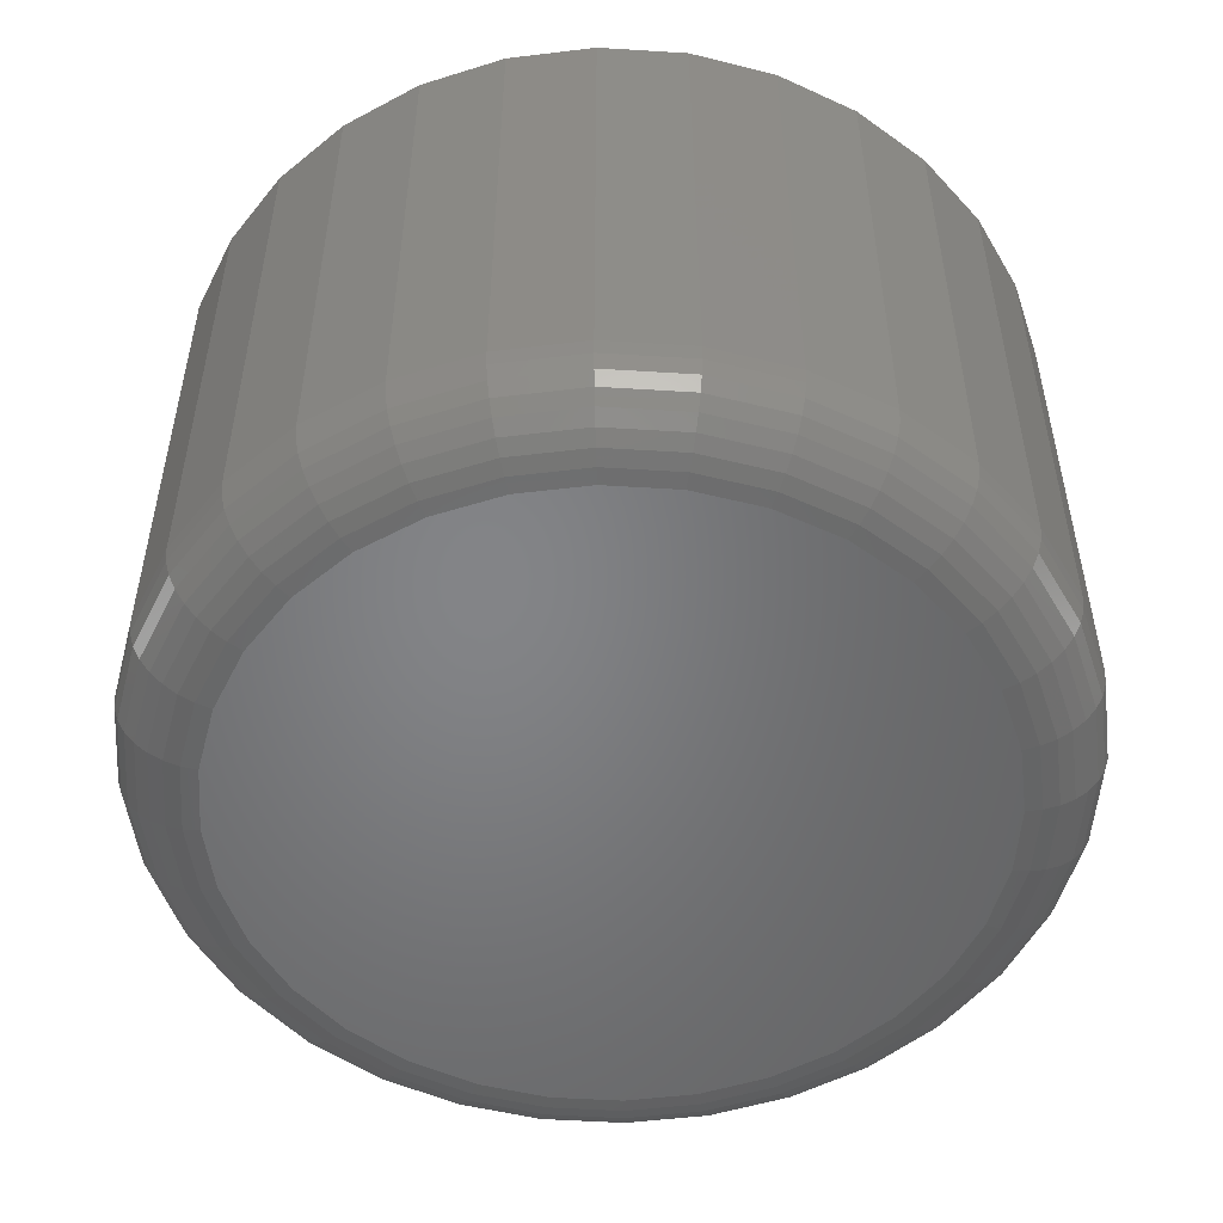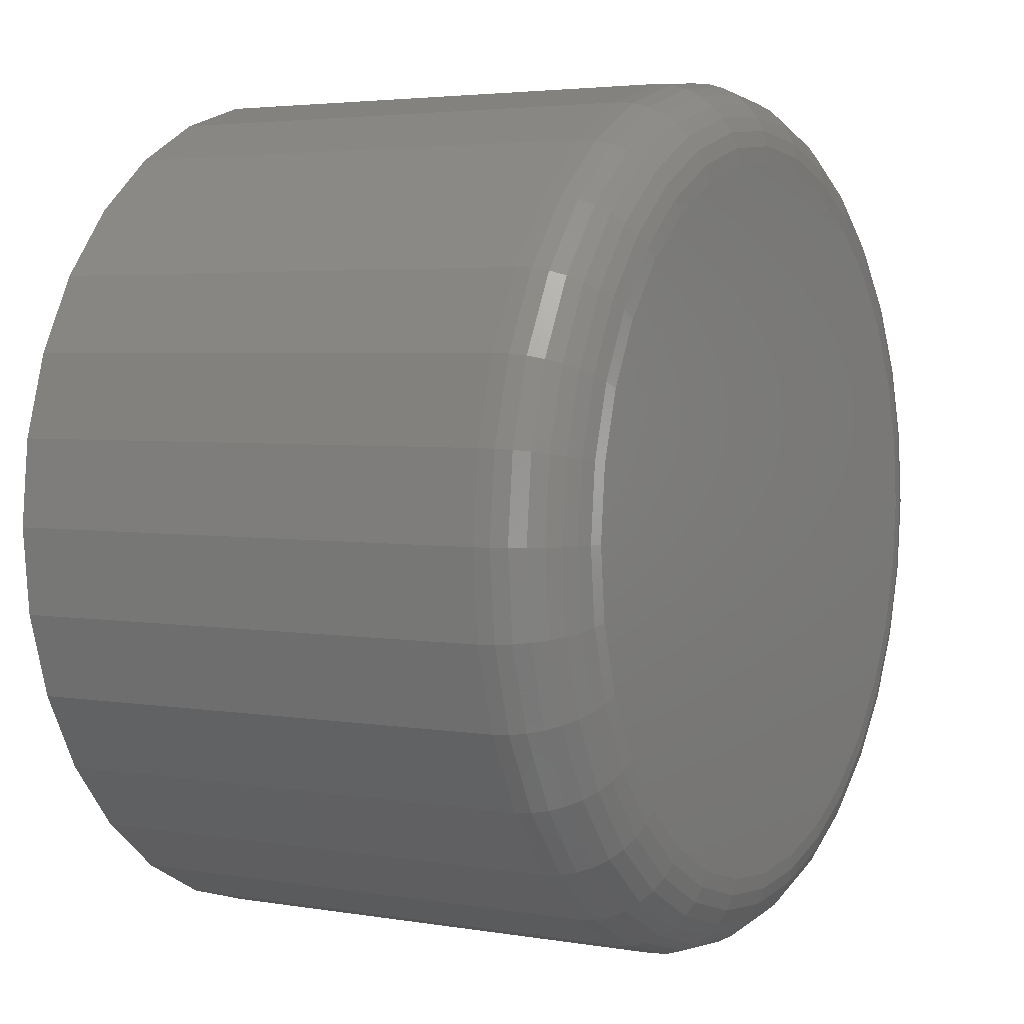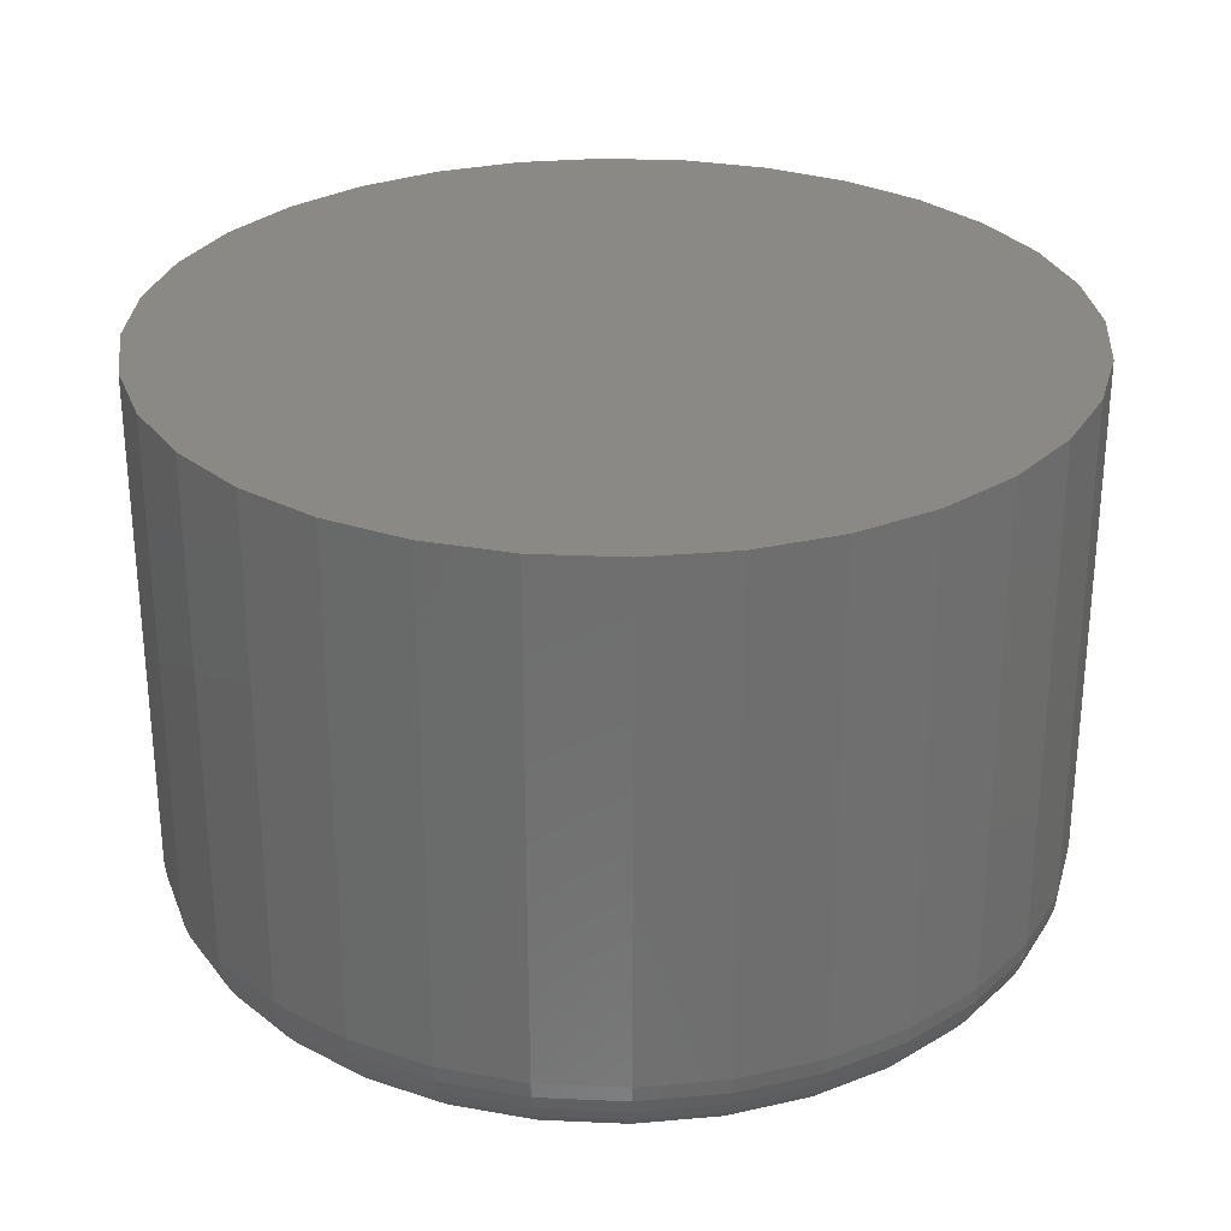
<metadata>
{"format":"stl","ext":"stl","renderer":"f3d","projection":"perspective","resolution":1024,"background":"white","views":[{"elev":-51.9,"azim":-43.2,"up":"+Y"},{"elev":3.6,"azim":-60.3,"up":"+Z"},{"elev":29.0,"azim":54.4,"up":"+Y"}]}
</metadata>
<code>
# stl→obj: 320 verts, 636 faces
v 0.3864 -0.3906 0.6938
v 0.479 -0.3906 0.6938
v 0.4327 -0.3906 0.6984
v 0.3419 -0.3906 0.6803
v 0.5236 -0.3906 0.6803
v 0.5236 -0.3906 0.2416
v 0.3864 -0.3906 0.2281
v 0.479 -0.3906 0.2281
v 0.4327 -0.3906 0.2235
v 0.5646 -0.3906 0.6583
v 0.3008 -0.3906 0.6583
v 0.6006 -0.3906 0.6288
v 0.2649 -0.3906 0.6288
v 0.6301 -0.3906 0.5928
v 0.2353 -0.3906 0.5928
v 0.6521 -0.3906 0.5518
v 0.2134 -0.3906 0.5518
v 0.6656 -0.3906 0.5073
v 0.1999 -0.3906 0.5073
v 0.6701 -0.3906 0.4609
v 0.1953 -0.3906 0.4609
v 0.6656 -0.3906 0.4146
v 0.1999 -0.3906 0.4146
v 0.6521 -0.3906 0.3701
v 0.2134 -0.3906 0.3701
v 0.6301 -0.3906 0.329
v 0.2353 -0.3906 0.329
v 0.6006 -0.3906 0.2931
v 0.2649 -0.3906 0.2931
v 0.5646 -0.3906 0.2635
v 0.3008 -0.3906 0.2635
v 0.3419 -0.3906 0.2416
v 0.7248 4.397e-17 0.4609
v 0.7248 -0.3359 0.4609
v 0.7192 4.05e-17 0.404
v 0.7192 -0.3359 0.404
v 0.7026 3.653e-17 0.3492
v 0.7026 -0.3359 0.3492
v 0.6756 3.223e-17 0.2987
v 0.6756 -0.3359 0.2987
v 0.6393 2.776e-17 0.2544
v 0.6393 -0.3359 0.2544
v 0.595 2.328e-17 0.2181
v 0.595 -0.3359 0.2181
v 0.5445 1.898e-17 0.1911
v 0.5445 -0.3359 0.1911
v 0.4897 1.502e-17 0.1744
v 0.4897 -0.3359 0.1744
v 0.4327 1.154e-17 0.1688
v 0.4327 -0.3359 0.1688
v 0.3757 8.689e-18 0.1744
v 0.3757 -0.3359 0.1744
v 0.3209 6.57e-18 0.1911
v 0.3209 -0.3359 0.1911
v 0.2704 5.265e-18 0.2181
v 0.2704 -0.3359 0.2181
v 0.2262 4.824e-18 0.2544
v 0.2262 -0.3359 0.2544
v 0.1899 5.265e-18 0.2987
v 0.1899 -0.3359 0.2987
v 0.1629 6.57e-18 0.3492
v 0.1629 -0.3359 0.3492
v 0.1462 8.689e-18 0.404
v 0.1462 -0.3359 0.404
v 0.1406 1.154e-17 0.4609
v 0.1406 -0.3359 0.4609
v 0.1462 1.502e-17 0.5179
v 0.1462 -0.3359 0.5179
v 0.1629 1.898e-17 0.5727
v 0.1629 -0.3359 0.5727
v 0.1899 2.328e-17 0.6232
v 0.1899 -0.3359 0.6232
v 0.2262 2.776e-17 0.6675
v 0.2262 -0.3359 0.6675
v 0.2704 3.223e-17 0.7038
v 0.2704 -0.3359 0.7038
v 0.3209 3.653e-17 0.7308
v 0.3209 -0.3359 0.7308
v 0.3757 4.05e-17 0.7474
v 0.3757 -0.3359 0.7474
v 0.4327 4.397e-17 0.753
v 0.4327 -0.3359 0.753
v 0.4897 4.682e-17 0.7474
v 0.4897 -0.3359 0.7474
v 0.5445 4.894e-17 0.7308
v 0.5445 -0.3359 0.7308
v 0.595 5.025e-17 0.7038
v 0.595 -0.3359 0.7038
v 0.6393 5.069e-17 0.6675
v 0.6393 -0.3359 0.6675
v 0.6756 5.025e-17 0.6232
v 0.6756 -0.3359 0.6232
v 0.7026 4.894e-17 0.5727
v 0.7026 -0.3359 0.5727
v 0.7192 4.682e-17 0.5179
v 0.7192 -0.3359 0.5179
v 0.1846 -0.3896 0.4609
v 0.1894 -0.3896 0.5093
v 0.1744 -0.3865 0.4609
v 0.1793 -0.3865 0.5113
v 0.1649 -0.3814 0.4609
v 0.1701 -0.3814 0.5132
v 0.1566 -0.3746 0.4609
v 0.1619 -0.3746 0.5148
v 0.1498 -0.3663 0.4609
v 0.1553 -0.3663 0.5161
v 0.1448 -0.3569 0.4609
v 0.1503 -0.3569 0.5171
v 0.1417 -0.3466 0.4609
v 0.1473 -0.3466 0.5177
v 0.6761 -0.3896 0.5093
v 0.6808 -0.3896 0.4609
v 0.6861 -0.3865 0.5113
v 0.6911 -0.3865 0.4609
v 0.6954 -0.3814 0.5132
v 0.7005 -0.3814 0.4609
v 0.7035 -0.3746 0.5148
v 0.7088 -0.3746 0.4609
v 0.7102 -0.3663 0.5161
v 0.7156 -0.3663 0.4609
v 0.7151 -0.3569 0.5171
v 0.7207 -0.3569 0.4609
v 0.7182 -0.3466 0.5177
v 0.7238 -0.3466 0.4609
v 0.6619 -0.3896 0.5559
v 0.6714 -0.3865 0.5598
v 0.6801 -0.3814 0.5634
v 0.6878 -0.3746 0.5666
v 0.6941 -0.3663 0.5692
v 0.6988 -0.3569 0.5711
v 0.7016 -0.3466 0.5723
v 0.639 -0.3896 0.5988
v 0.6475 -0.3865 0.6045
v 0.6554 -0.3814 0.6097
v 0.6623 -0.3746 0.6143
v 0.6679 -0.3663 0.6181
v 0.6721 -0.3569 0.6209
v 0.6747 -0.3466 0.6226
v 0.6082 -0.3896 0.6364
v 0.6154 -0.3865 0.6436
v 0.6221 -0.3814 0.6503
v 0.628 -0.3746 0.6562
v 0.6328 -0.3663 0.661
v 0.6363 -0.3569 0.6645
v 0.6385 -0.3466 0.6667
v 0.5706 -0.3896 0.6672
v 0.5763 -0.3865 0.6757
v 0.5815 -0.3814 0.6836
v 0.5861 -0.3746 0.6905
v 0.5899 -0.3663 0.6962
v 0.5927 -0.3569 0.7004
v 0.5944 -0.3466 0.7029
v 0.5277 -0.3896 0.6901
v 0.5316 -0.3865 0.6996
v 0.5352 -0.3814 0.7084
v 0.5384 -0.3746 0.716
v 0.541 -0.3663 0.7223
v 0.5429 -0.3569 0.727
v 0.5441 -0.3466 0.7298
v 0.4811 -0.3896 0.7043
v 0.4831 -0.3865 0.7143
v 0.485 -0.3814 0.7236
v 0.4866 -0.3746 0.7317
v 0.4879 -0.3663 0.7384
v 0.4889 -0.3569 0.7433
v 0.4895 -0.3466 0.7464
v 0.4327 -0.3896 0.709
v 0.4327 -0.3865 0.7193
v 0.4327 -0.3814 0.7287
v 0.4327 -0.3746 0.737
v 0.4327 -0.3663 0.7438
v 0.4327 -0.3569 0.7489
v 0.4327 -0.3466 0.752
v 0.3843 -0.3896 0.7043
v 0.3823 -0.3865 0.7143
v 0.3805 -0.3814 0.7236
v 0.3789 -0.3746 0.7317
v 0.3775 -0.3663 0.7384
v 0.3766 -0.3569 0.7433
v 0.3759 -0.3466 0.7464
v 0.3378 -0.3896 0.6901
v 0.3339 -0.3865 0.6996
v 0.3302 -0.3814 0.7084
v 0.3271 -0.3746 0.716
v 0.3245 -0.3663 0.7223
v 0.3225 -0.3569 0.727
v 0.3213 -0.3466 0.7298
v 0.2949 -0.3896 0.6672
v 0.2892 -0.3865 0.6757
v 0.2839 -0.3814 0.6836
v 0.2793 -0.3746 0.6905
v 0.2756 -0.3663 0.6962
v 0.2728 -0.3569 0.7004
v 0.271 -0.3466 0.7029
v 0.2573 -0.3896 0.6364
v 0.2501 -0.3865 0.6436
v 0.2434 -0.3814 0.6503
v 0.2375 -0.3746 0.6562
v 0.2327 -0.3663 0.661
v 0.2291 -0.3569 0.6645
v 0.2269 -0.3466 0.6667
v 0.2265 -0.3896 0.5988
v 0.2179 -0.3865 0.6045
v 0.2101 -0.3814 0.6097
v 0.2032 -0.3746 0.6143
v 0.1975 -0.3663 0.6181
v 0.1933 -0.3569 0.6209
v 0.1907 -0.3466 0.6226
v 0.2035 -0.3896 0.5559
v 0.194 -0.3865 0.5598
v 0.1853 -0.3814 0.5634
v 0.1777 -0.3746 0.5666
v 0.1714 -0.3663 0.5692
v 0.1667 -0.3569 0.5711
v 0.1638 -0.3466 0.5723
v 0.6761 -0.3896 0.4125
v 0.6861 -0.3865 0.4105
v 0.6954 -0.3814 0.4087
v 0.7035 -0.3746 0.4071
v 0.7102 -0.3663 0.4057
v 0.7151 -0.3569 0.4048
v 0.7182 -0.3466 0.4042
v 0.1894 -0.3896 0.4125
v 0.1793 -0.3865 0.4105
v 0.1701 -0.3814 0.4087
v 0.1619 -0.3746 0.4071
v 0.1553 -0.3663 0.4057
v 0.1503 -0.3569 0.4048
v 0.1473 -0.3466 0.4042
v 0.2035 -0.3896 0.366
v 0.194 -0.3865 0.3621
v 0.1853 -0.3814 0.3585
v 0.1777 -0.3746 0.3553
v 0.1714 -0.3663 0.3527
v 0.1667 -0.3569 0.3507
v 0.1638 -0.3466 0.3496
v 0.2265 -0.3896 0.3231
v 0.2179 -0.3865 0.3174
v 0.2101 -0.3814 0.3122
v 0.2032 -0.3746 0.3076
v 0.1975 -0.3663 0.3038
v 0.1933 -0.3569 0.301
v 0.1907 -0.3466 0.2992
v 0.2573 -0.3896 0.2855
v 0.2501 -0.3865 0.2783
v 0.2434 -0.3814 0.2716
v 0.2375 -0.3746 0.2657
v 0.2327 -0.3663 0.2609
v 0.2291 -0.3569 0.2573
v 0.2269 -0.3466 0.2551
v 0.2949 -0.3896 0.2547
v 0.2892 -0.3865 0.2461
v 0.2839 -0.3814 0.2383
v 0.2793 -0.3746 0.2314
v 0.2756 -0.3663 0.2257
v 0.2728 -0.3569 0.2215
v 0.271 -0.3466 0.2189
v 0.3378 -0.3896 0.2317
v 0.3339 -0.3865 0.2223
v 0.3302 -0.3814 0.2135
v 0.3271 -0.3746 0.2059
v 0.3245 -0.3663 0.1996
v 0.3225 -0.3569 0.1949
v 0.3213 -0.3466 0.192
v 0.3843 -0.3896 0.2176
v 0.3823 -0.3865 0.2076
v 0.3805 -0.3814 0.1983
v 0.3789 -0.3746 0.1902
v 0.3775 -0.3663 0.1835
v 0.3766 -0.3569 0.1785
v 0.3759 -0.3466 0.1755
v 0.4327 -0.3896 0.2129
v 0.4327 -0.3865 0.2026
v 0.4327 -0.3814 0.1931
v 0.4327 -0.3746 0.1848
v 0.4327 -0.3663 0.178
v 0.4327 -0.3569 0.173
v 0.4327 -0.3466 0.1699
v 0.4811 -0.3896 0.2176
v 0.4831 -0.3865 0.2076
v 0.485 -0.3814 0.1983
v 0.4866 -0.3746 0.1902
v 0.4879 -0.3663 0.1835
v 0.4889 -0.3569 0.1785
v 0.4895 -0.3466 0.1755
v 0.5277 -0.3896 0.2317
v 0.5316 -0.3865 0.2223
v 0.5352 -0.3814 0.2135
v 0.5384 -0.3746 0.2059
v 0.541 -0.3663 0.1996
v 0.5429 -0.3569 0.1949
v 0.5441 -0.3466 0.192
v 0.5706 -0.3896 0.2547
v 0.5763 -0.3865 0.2461
v 0.5815 -0.3814 0.2383
v 0.5861 -0.3746 0.2314
v 0.5899 -0.3663 0.2257
v 0.5927 -0.3569 0.2215
v 0.5944 -0.3466 0.2189
v 0.6082 -0.3896 0.2855
v 0.6154 -0.3865 0.2783
v 0.6221 -0.3814 0.2716
v 0.628 -0.3746 0.2657
v 0.6328 -0.3663 0.2609
v 0.6363 -0.3569 0.2573
v 0.6385 -0.3466 0.2551
v 0.639 -0.3896 0.3231
v 0.6475 -0.3865 0.3174
v 0.6554 -0.3814 0.3122
v 0.6623 -0.3746 0.3076
v 0.6679 -0.3663 0.3038
v 0.6721 -0.3569 0.301
v 0.6747 -0.3466 0.2992
v 0.6619 -0.3896 0.366
v 0.6714 -0.3865 0.3621
v 0.6801 -0.3814 0.3585
v 0.6878 -0.3746 0.3553
v 0.6941 -0.3663 0.3527
v 0.6988 -0.3569 0.3507
v 0.7016 -0.3466 0.3496
f 1 2 3
f 2 1 4
f 2 4 5
f 6 7 8
f 8 7 9
f 5 4 10
f 10 4 11
f 10 11 12
f 12 11 13
f 12 13 14
f 14 13 15
f 14 15 16
f 16 15 17
f 16 17 18
f 18 17 19
f 18 19 20
f 20 19 21
f 20 21 22
f 22 21 23
f 22 23 24
f 24 23 25
f 24 25 26
f 26 25 27
f 26 27 28
f 28 27 29
f 28 29 30
f 30 29 31
f 30 31 6
f 6 31 32
f 6 32 7
f 33 34 35
f 35 34 36
f 35 36 37
f 37 36 38
f 37 38 39
f 39 38 40
f 39 40 41
f 41 40 42
f 41 42 43
f 43 42 44
f 43 44 45
f 45 44 46
f 45 46 47
f 47 46 48
f 47 48 49
f 49 48 50
f 49 50 51
f 51 50 52
f 51 52 53
f 53 52 54
f 53 54 55
f 55 54 56
f 55 56 57
f 57 56 58
f 57 58 59
f 59 58 60
f 59 60 61
f 61 60 62
f 61 62 63
f 63 62 64
f 63 64 65
f 65 64 66
f 65 66 67
f 67 66 68
f 67 68 69
f 69 68 70
f 69 70 71
f 71 70 72
f 71 72 73
f 73 72 74
f 73 74 75
f 75 74 76
f 75 76 77
f 77 76 78
f 77 78 79
f 79 78 80
f 79 80 81
f 81 80 82
f 81 82 83
f 83 82 84
f 83 84 85
f 85 84 86
f 85 86 87
f 87 86 88
f 87 88 89
f 89 88 90
f 89 90 91
f 91 90 92
f 91 92 93
f 93 92 94
f 93 94 95
f 95 94 96
f 95 96 33
f 33 96 34
f 21 19 97
f 97 19 98
f 97 98 99
f 99 98 100
f 99 100 101
f 101 100 102
f 101 102 103
f 103 102 104
f 103 104 105
f 105 104 106
f 105 106 107
f 107 106 108
f 107 108 109
f 109 108 110
f 109 110 66
f 66 110 68
f 18 20 111
f 111 20 112
f 111 112 113
f 113 112 114
f 113 114 115
f 115 114 116
f 115 116 117
f 117 116 118
f 117 118 119
f 119 118 120
f 119 120 121
f 121 120 122
f 121 122 123
f 123 122 124
f 123 124 96
f 96 124 34
f 16 18 125
f 125 18 111
f 125 111 126
f 126 111 113
f 126 113 127
f 127 113 115
f 127 115 128
f 128 115 117
f 128 117 129
f 129 117 119
f 129 119 130
f 130 119 121
f 130 121 131
f 131 121 123
f 131 123 94
f 94 123 96
f 14 16 132
f 132 16 125
f 132 125 133
f 133 125 126
f 133 126 134
f 134 126 127
f 134 127 135
f 135 127 128
f 135 128 136
f 136 128 129
f 136 129 137
f 137 129 130
f 137 130 138
f 138 130 131
f 138 131 92
f 92 131 94
f 12 14 139
f 139 14 132
f 139 132 140
f 140 132 133
f 140 133 141
f 141 133 134
f 141 134 142
f 142 134 135
f 142 135 143
f 143 135 136
f 143 136 144
f 144 136 137
f 144 137 145
f 145 137 138
f 145 138 90
f 90 138 92
f 10 12 146
f 146 12 139
f 146 139 147
f 147 139 140
f 147 140 148
f 148 140 141
f 148 141 149
f 149 141 142
f 149 142 150
f 150 142 143
f 150 143 151
f 151 143 144
f 151 144 152
f 152 144 145
f 152 145 88
f 88 145 90
f 5 10 153
f 153 10 146
f 153 146 154
f 154 146 147
f 154 147 155
f 155 147 148
f 155 148 156
f 156 148 149
f 156 149 157
f 157 149 150
f 157 150 158
f 158 150 151
f 158 151 159
f 159 151 152
f 159 152 86
f 86 152 88
f 2 5 160
f 160 5 153
f 160 153 161
f 161 153 154
f 161 154 162
f 162 154 155
f 162 155 163
f 163 155 156
f 163 156 164
f 164 156 157
f 164 157 165
f 165 157 158
f 165 158 166
f 166 158 159
f 166 159 84
f 84 159 86
f 3 2 167
f 167 2 160
f 167 160 168
f 168 160 161
f 168 161 169
f 169 161 162
f 169 162 170
f 170 162 163
f 170 163 171
f 171 163 164
f 171 164 172
f 172 164 165
f 172 165 173
f 173 165 166
f 173 166 82
f 82 166 84
f 1 3 174
f 174 3 167
f 174 167 175
f 175 167 168
f 175 168 176
f 176 168 169
f 176 169 177
f 177 169 170
f 177 170 178
f 178 170 171
f 178 171 179
f 179 171 172
f 179 172 180
f 180 172 173
f 180 173 80
f 80 173 82
f 4 1 181
f 181 1 174
f 181 174 182
f 182 174 175
f 182 175 183
f 183 175 176
f 183 176 184
f 184 176 177
f 184 177 185
f 185 177 178
f 185 178 186
f 186 178 179
f 186 179 187
f 187 179 180
f 187 180 78
f 78 180 80
f 11 4 188
f 188 4 181
f 188 181 189
f 189 181 182
f 189 182 190
f 190 182 183
f 190 183 191
f 191 183 184
f 191 184 192
f 192 184 185
f 192 185 193
f 193 185 186
f 193 186 194
f 194 186 187
f 194 187 76
f 76 187 78
f 13 11 195
f 195 11 188
f 195 188 196
f 196 188 189
f 196 189 197
f 197 189 190
f 197 190 198
f 198 190 191
f 198 191 199
f 199 191 192
f 199 192 200
f 200 192 193
f 200 193 201
f 201 193 194
f 201 194 74
f 74 194 76
f 15 13 202
f 202 13 195
f 202 195 203
f 203 195 196
f 203 196 204
f 204 196 197
f 204 197 205
f 205 197 198
f 205 198 206
f 206 198 199
f 206 199 207
f 207 199 200
f 207 200 208
f 208 200 201
f 208 201 72
f 72 201 74
f 17 15 209
f 209 15 202
f 209 202 210
f 210 202 203
f 210 203 211
f 211 203 204
f 211 204 212
f 212 204 205
f 212 205 213
f 213 205 206
f 213 206 214
f 214 206 207
f 214 207 215
f 215 207 208
f 215 208 70
f 70 208 72
f 19 17 98
f 98 17 209
f 98 209 100
f 100 209 210
f 100 210 102
f 102 210 211
f 102 211 104
f 104 211 212
f 104 212 106
f 106 212 213
f 106 213 108
f 108 213 214
f 108 214 110
f 110 214 215
f 110 215 68
f 68 215 70
f 20 22 112
f 112 22 216
f 112 216 114
f 114 216 217
f 114 217 116
f 116 217 218
f 116 218 118
f 118 218 219
f 118 219 120
f 120 219 220
f 120 220 122
f 122 220 221
f 122 221 124
f 124 221 222
f 124 222 34
f 34 222 36
f 23 21 223
f 223 21 97
f 223 97 224
f 224 97 99
f 224 99 225
f 225 99 101
f 225 101 226
f 226 101 103
f 226 103 227
f 227 103 105
f 227 105 228
f 228 105 107
f 228 107 229
f 229 107 109
f 229 109 64
f 64 109 66
f 25 23 230
f 230 23 223
f 230 223 231
f 231 223 224
f 231 224 232
f 232 224 225
f 232 225 233
f 233 225 226
f 233 226 234
f 234 226 227
f 234 227 235
f 235 227 228
f 235 228 236
f 236 228 229
f 236 229 62
f 62 229 64
f 27 25 237
f 237 25 230
f 237 230 238
f 238 230 231
f 238 231 239
f 239 231 232
f 239 232 240
f 240 232 233
f 240 233 241
f 241 233 234
f 241 234 242
f 242 234 235
f 242 235 243
f 243 235 236
f 243 236 60
f 60 236 62
f 29 27 244
f 244 27 237
f 244 237 245
f 245 237 238
f 245 238 246
f 246 238 239
f 246 239 247
f 247 239 240
f 247 240 248
f 248 240 241
f 248 241 249
f 249 241 242
f 249 242 250
f 250 242 243
f 250 243 58
f 58 243 60
f 31 29 251
f 251 29 244
f 251 244 252
f 252 244 245
f 252 245 253
f 253 245 246
f 253 246 254
f 254 246 247
f 254 247 255
f 255 247 248
f 255 248 256
f 256 248 249
f 256 249 257
f 257 249 250
f 257 250 56
f 56 250 58
f 32 31 258
f 258 31 251
f 258 251 259
f 259 251 252
f 259 252 260
f 260 252 253
f 260 253 261
f 261 253 254
f 261 254 262
f 262 254 255
f 262 255 263
f 263 255 256
f 263 256 264
f 264 256 257
f 264 257 54
f 54 257 56
f 7 32 265
f 265 32 258
f 265 258 266
f 266 258 259
f 266 259 267
f 267 259 260
f 267 260 268
f 268 260 261
f 268 261 269
f 269 261 262
f 269 262 270
f 270 262 263
f 270 263 271
f 271 263 264
f 271 264 52
f 52 264 54
f 9 7 272
f 272 7 265
f 272 265 273
f 273 265 266
f 273 266 274
f 274 266 267
f 274 267 275
f 275 267 268
f 275 268 276
f 276 268 269
f 276 269 277
f 277 269 270
f 277 270 278
f 278 270 271
f 278 271 50
f 50 271 52
f 8 9 279
f 279 9 272
f 279 272 280
f 280 272 273
f 280 273 281
f 281 273 274
f 281 274 282
f 282 274 275
f 282 275 283
f 283 275 276
f 283 276 284
f 284 276 277
f 284 277 285
f 285 277 278
f 285 278 48
f 48 278 50
f 6 8 286
f 286 8 279
f 286 279 287
f 287 279 280
f 287 280 288
f 288 280 281
f 288 281 289
f 289 281 282
f 289 282 290
f 290 282 283
f 290 283 291
f 291 283 284
f 291 284 292
f 292 284 285
f 292 285 46
f 46 285 48
f 30 6 293
f 293 6 286
f 293 286 294
f 294 286 287
f 294 287 295
f 295 287 288
f 295 288 296
f 296 288 289
f 296 289 297
f 297 289 290
f 297 290 298
f 298 290 291
f 298 291 299
f 299 291 292
f 299 292 44
f 44 292 46
f 28 30 300
f 300 30 293
f 300 293 301
f 301 293 294
f 301 294 302
f 302 294 295
f 302 295 303
f 303 295 296
f 303 296 304
f 304 296 297
f 304 297 305
f 305 297 298
f 305 298 306
f 306 298 299
f 306 299 42
f 42 299 44
f 26 28 307
f 307 28 300
f 307 300 308
f 308 300 301
f 308 301 309
f 309 301 302
f 309 302 310
f 310 302 303
f 310 303 311
f 311 303 304
f 311 304 312
f 312 304 305
f 312 305 313
f 313 305 306
f 313 306 40
f 40 306 42
f 24 26 314
f 314 26 307
f 314 307 315
f 315 307 308
f 315 308 316
f 316 308 309
f 316 309 317
f 317 309 310
f 317 310 318
f 318 310 311
f 318 311 319
f 319 311 312
f 319 312 320
f 320 312 313
f 320 313 38
f 38 313 40
f 22 24 216
f 216 24 314
f 216 314 217
f 217 314 315
f 217 315 218
f 218 315 316
f 218 316 219
f 219 316 317
f 219 317 220
f 220 317 318
f 220 318 221
f 221 318 319
f 221 319 222
f 222 319 320
f 222 320 36
f 36 320 38
f 81 83 79
f 49 51 47
f 47 51 53
f 47 53 45
f 45 53 55
f 45 55 43
f 43 55 57
f 43 57 41
f 41 57 59
f 41 59 39
f 39 59 61
f 39 61 37
f 37 61 63
f 37 63 35
f 35 63 65
f 35 65 33
f 33 65 67
f 33 67 95
f 95 67 69
f 95 69 93
f 93 69 71
f 93 71 91
f 91 71 73
f 91 73 89
f 89 73 75
f 89 75 87
f 87 75 77
f 87 77 85
f 85 77 79
f 85 79 83

</code>
